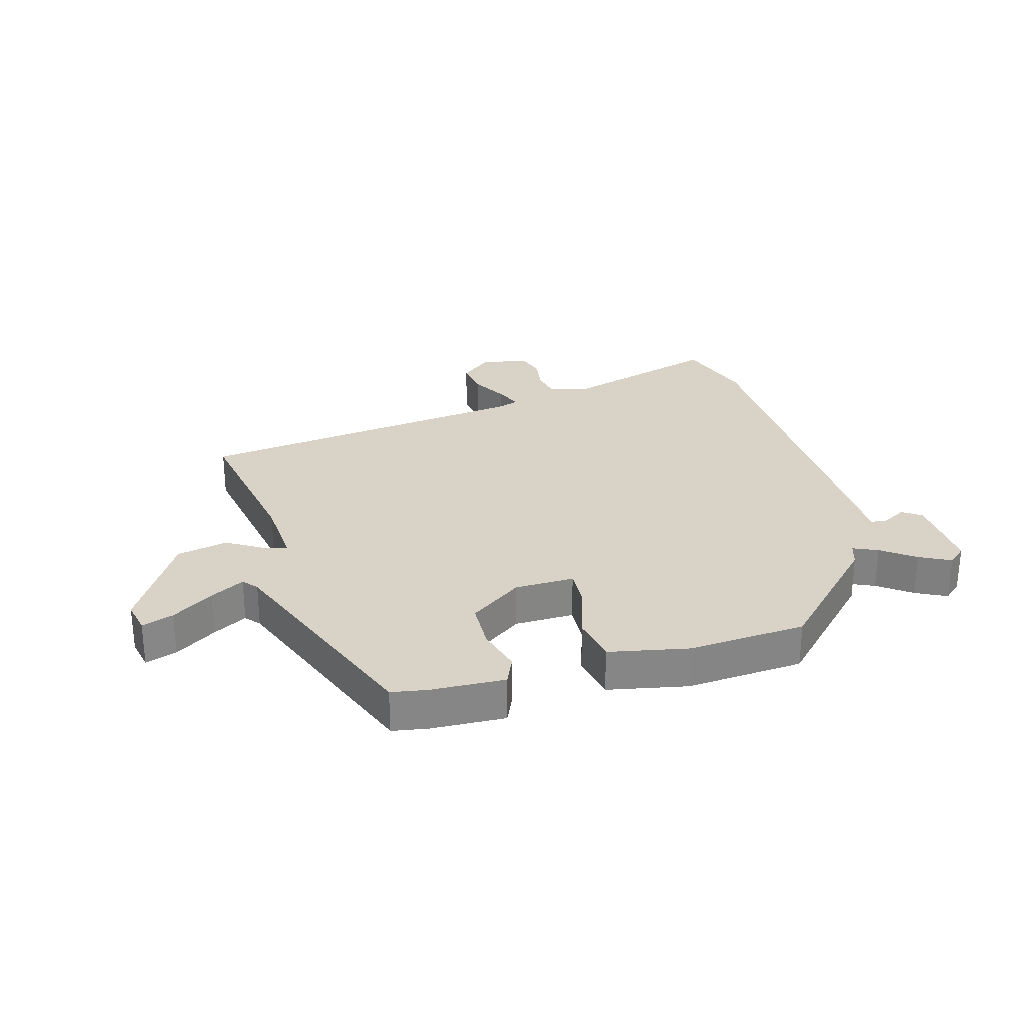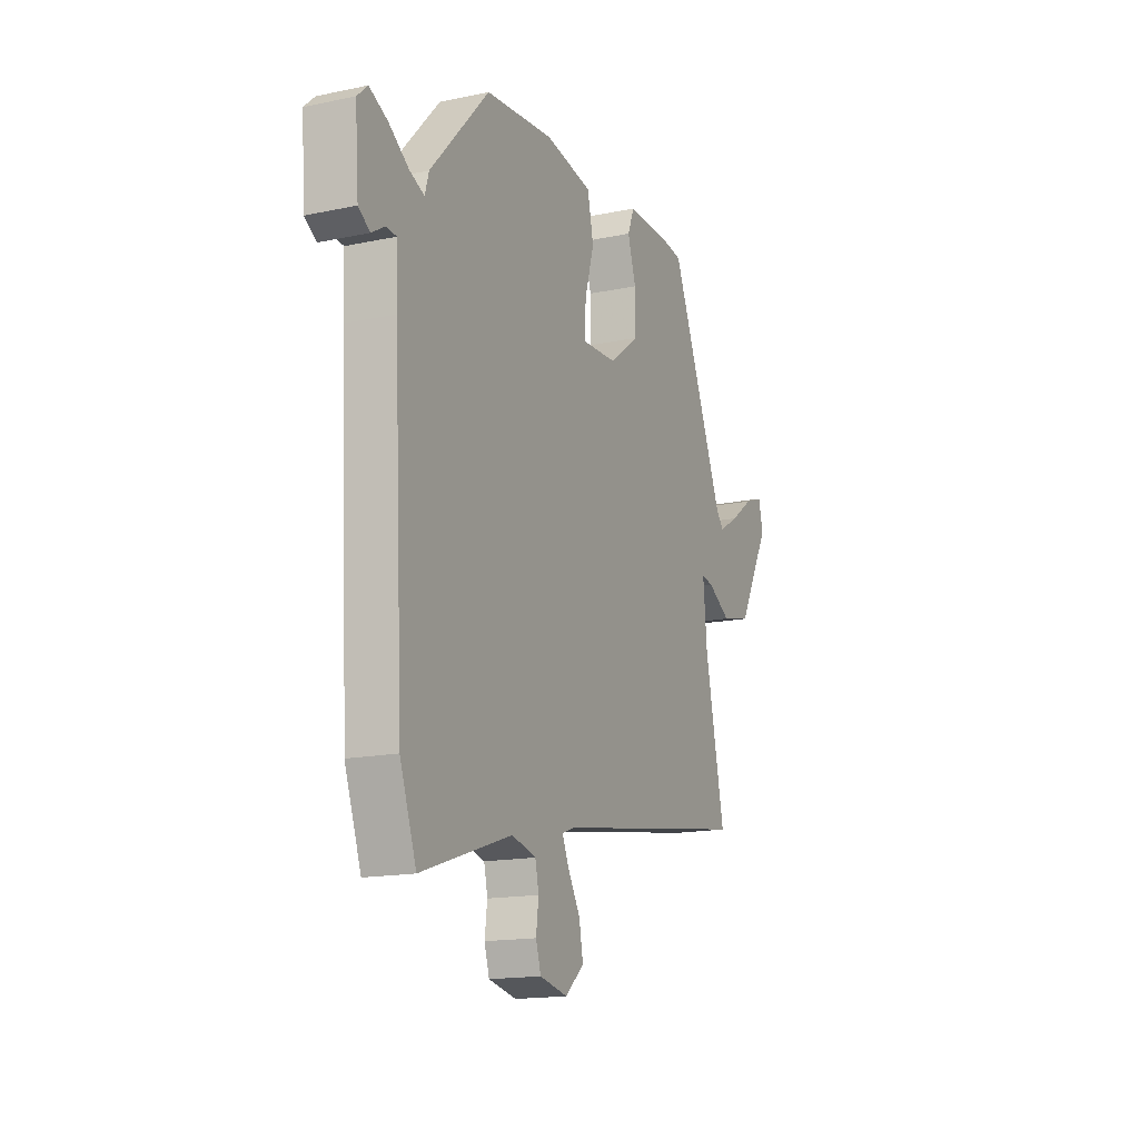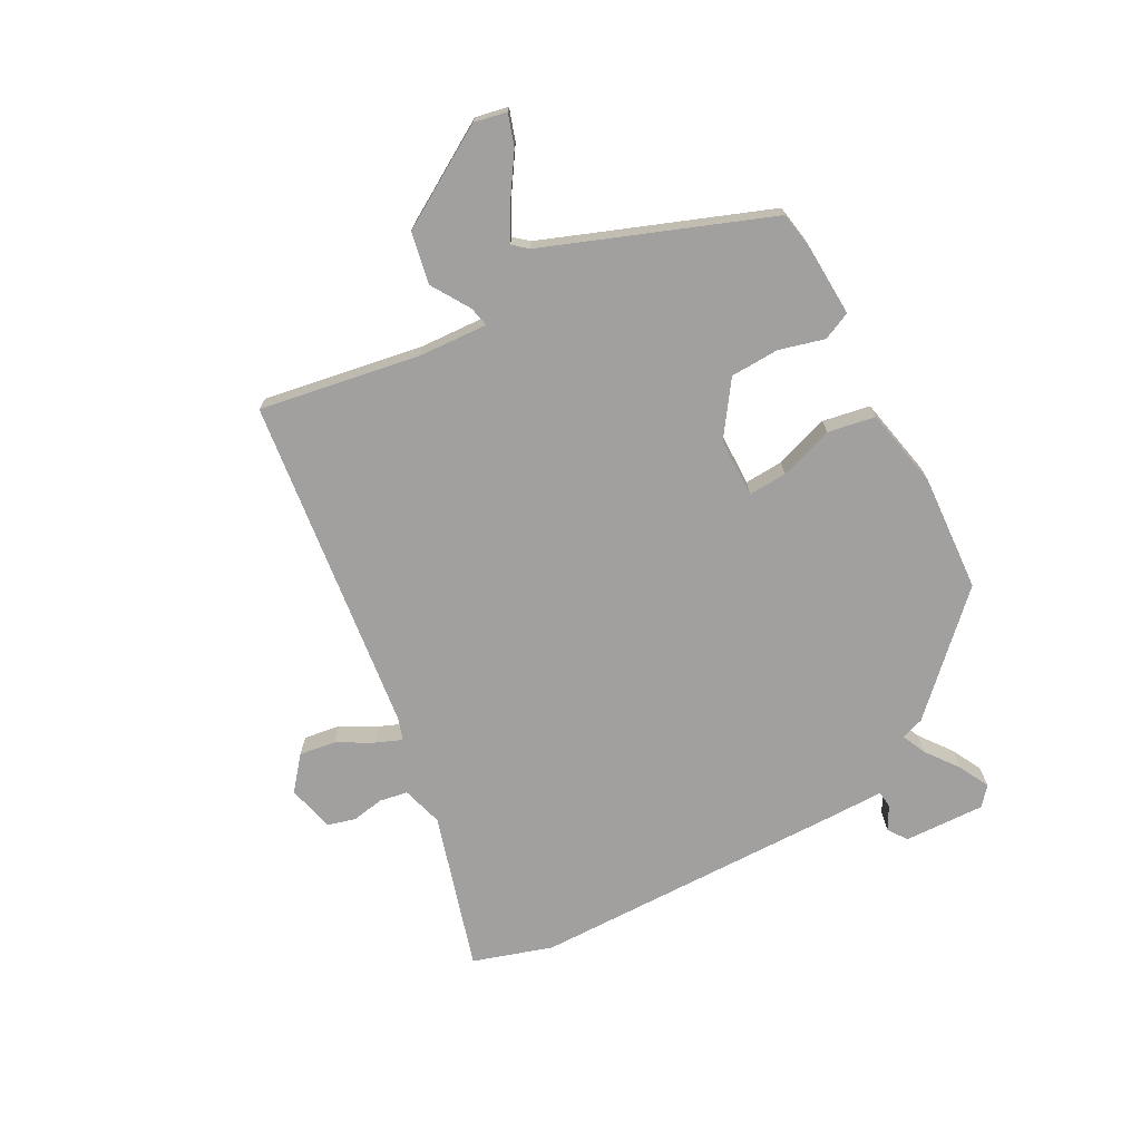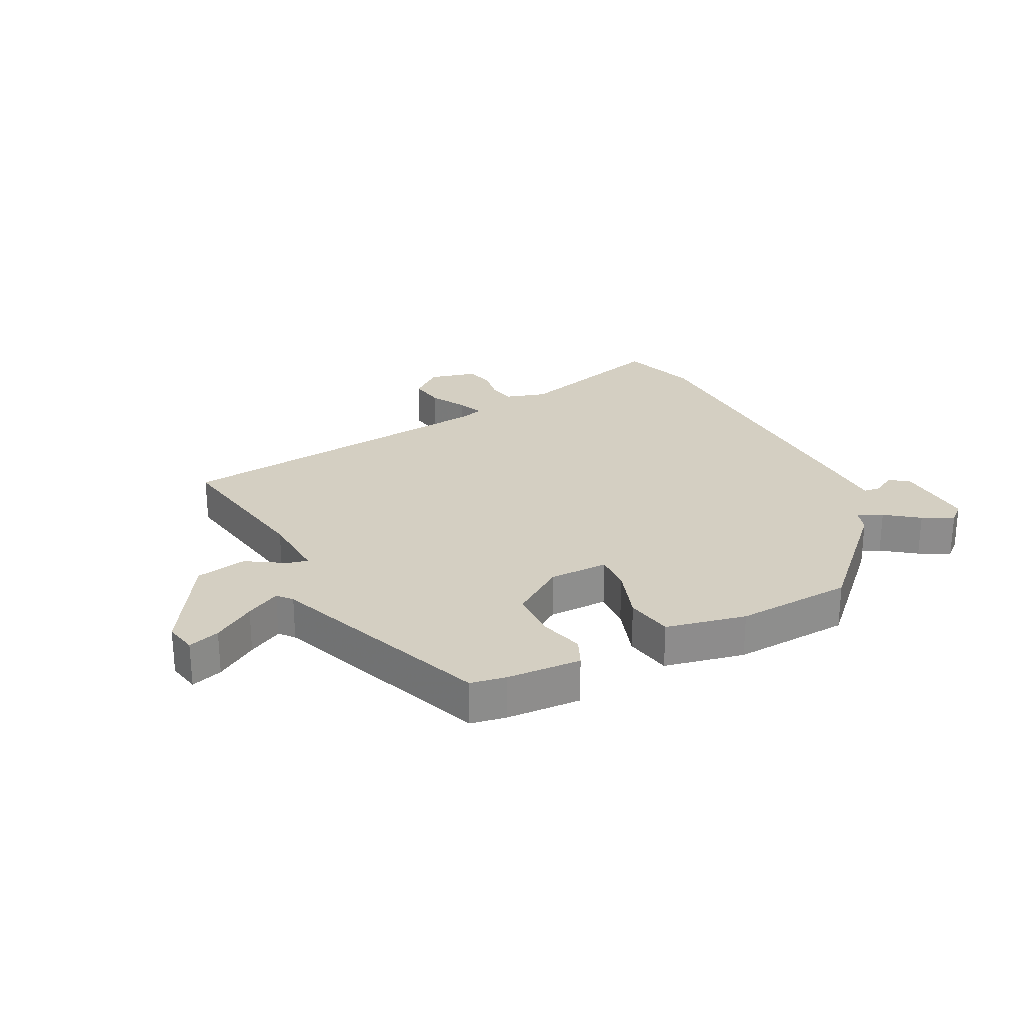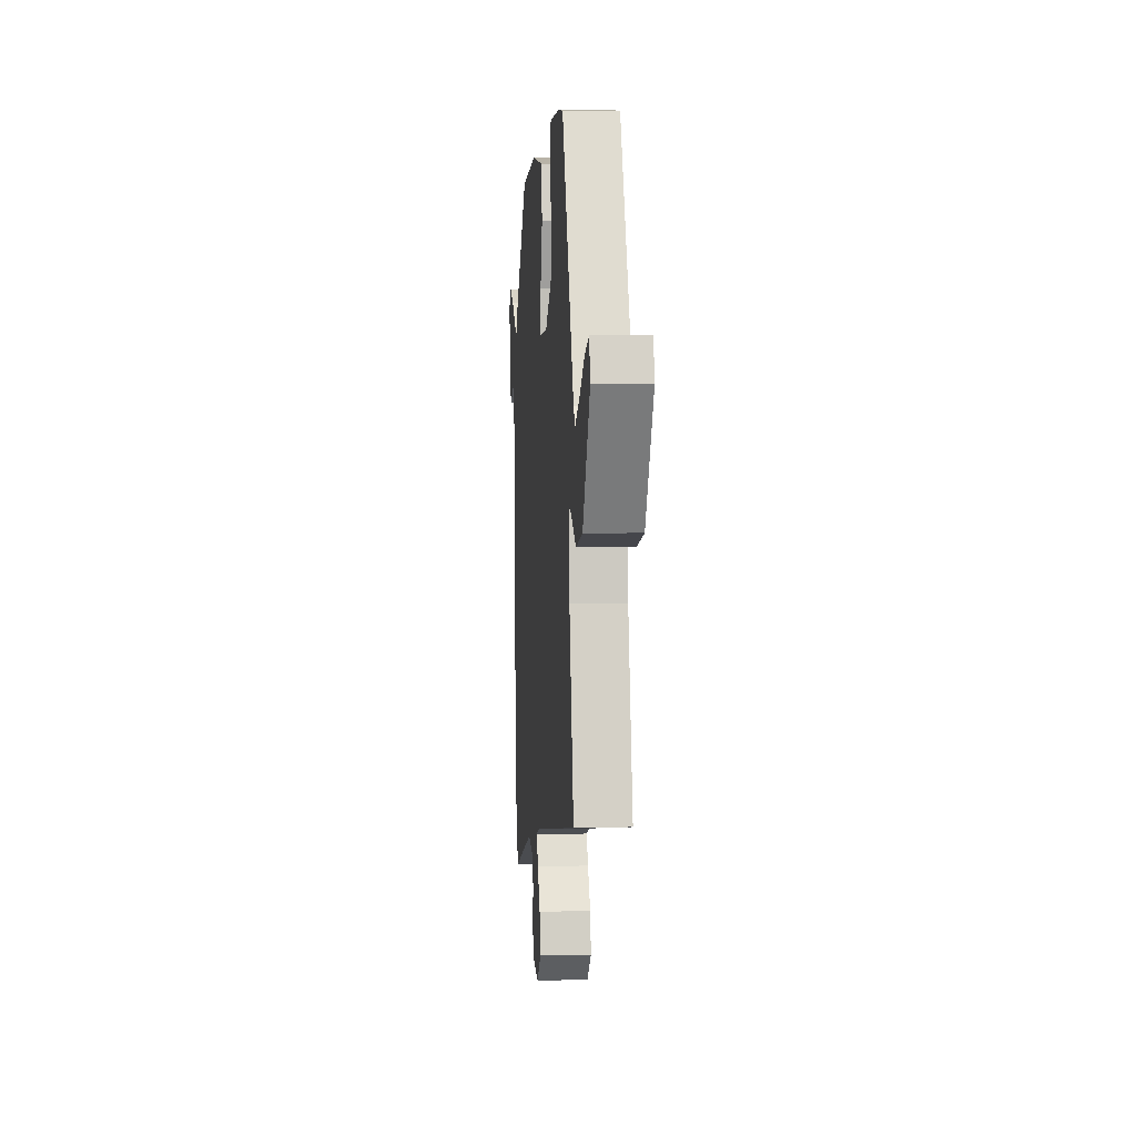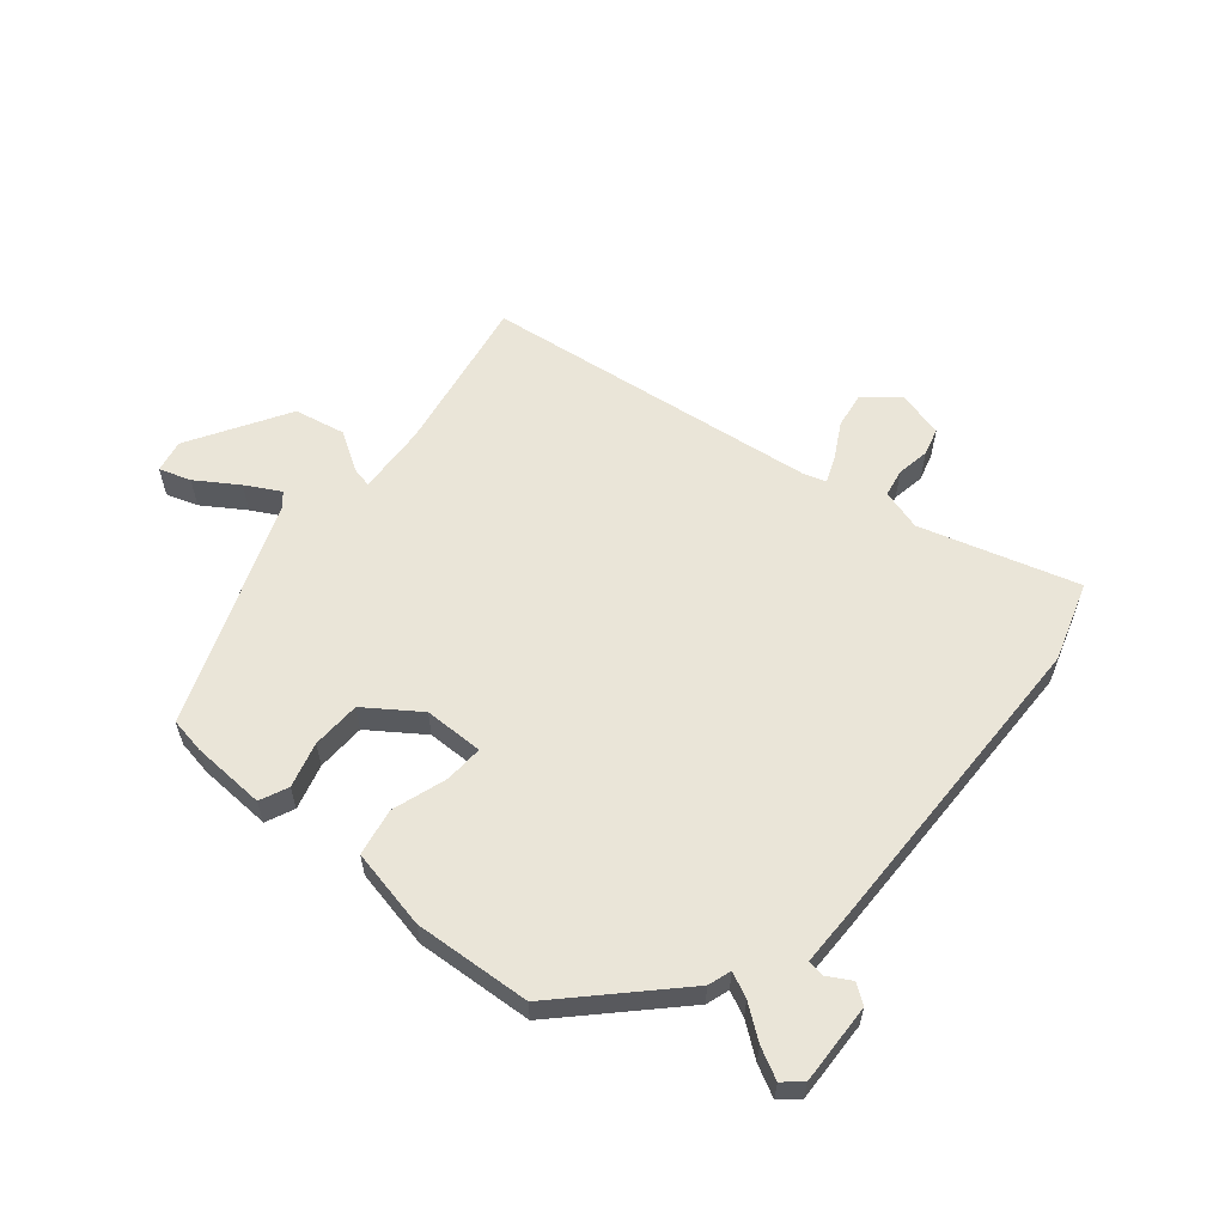
<metadata>
{"format":"obj","ext":"obj","renderer":"f3d","projection":"perspective","resolution":1024,"background":"white","views":[{"elev":28.2,"azim":-13.9,"up":"+Y"},{"elev":-16.0,"azim":113.7,"up":"+Z"},{"elev":-71.8,"azim":-59.4,"up":"+Y"},{"elev":25.6,"azim":-24.5,"up":"+Y"},{"elev":3.3,"azim":-94.9,"up":"+Z"},{"elev":59.1,"azim":42.0,"up":"+Y"}]}
</metadata>
<code>
v 0.515 0.07 -0.458
v 0.469 0.07 -0.586
v 0.216 0.07 -0.501
v 0.148 0.07 -0.518
v 0.138 0.07 -0.563
v 0.145 0.07 -0.617
v 0.131 0.07 -0.662
v 0.053 0.07 -0.678
v 0.001 0.07 -0.632
v 0.012 0.07 -0.573
v 0.046 0.07 -0.516
v 0.065 0.07 -0.474
v 0.03 0.07 -0.461
v -0.52 0.07 -0.372
v -0.465 0.07 -0.113
v -0.454 0.07 0.001
v -0.487 0.07 -0.005
v -0.552 0.07 -0.042
v -0.635 0.07 -0.022
v -0.726 0.07 0.143
v -0.713 0.07 0.196
v -0.662 0.07 0.177
v -0.596 0.07 0.13
v -0.541 0.07 0.097
v -0.52 0.07 0.12
v -0.368 0.07 0.478
v -0.309 0.07 0.486
v -0.188 0.07 0.487
v -0.169 0.07 0.44
v -0.192 0.07 0.367
v -0.192 0.07 0.287
v -0.108 0.07 0.223
v -0.011 0.07 0.218
v -0.012 0.07 0.281
v -0.038 0.07 0.371
v -0.021 0.07 0.448
v 0.111 0.07 0.47
v 0.302 0.07 0.45
v 0.466 0.07 0.271
v 0.477 0.07 0.233
v 0.518 0.07 0.25
v 0.573 0.07 0.288
v 0.624 0.07 0.312
v 0.653 0.07 0.285
v 0.643 0.07 0.153
v 0.611 0.07 0.132
v 0.574 0.07 0.155
v 0.546 0.07 0.153
v 0.542 0.07 0.057
v 0.515 0 -0.458
v 0.469 0 -0.586
v 0.216 0 -0.501
v 0.148 0 -0.518
v 0.138 0 -0.563
v 0.145 0 -0.617
v 0.131 0 -0.662
v 0.053 0 -0.678
v 0.001 0 -0.632
v 0.012 0 -0.573
v 0.046 0 -0.516
v 0.065 0 -0.474
v 0.03 0 -0.461
v -0.52 0 -0.372
v -0.465 0 -0.113
v -0.454 0 0.001
v -0.487 0 -0.005
v -0.552 0 -0.042
v -0.635 0 -0.022
v -0.726 0 0.143
v -0.713 0 0.196
v -0.662 0 0.177
v -0.596 0 0.13
v -0.541 0 0.097
v -0.52 0 0.12
v -0.368 0 0.478
v -0.309 0 0.486
v -0.188 0 0.487
v -0.169 0 0.44
v -0.192 0 0.367
v -0.192 0 0.287
v -0.108 0 0.223
v -0.011 0 0.218
v -0.012 0 0.281
v -0.038 0 0.371
v -0.021 0 0.448
v 0.111 0 0.47
v 0.302 0 0.45
v 0.466 0 0.271
v 0.477 0 0.233
v 0.518 0 0.25
v 0.573 0 0.288
v 0.624 0 0.312
v 0.653 0 0.285
v 0.643 0 0.153
v 0.611 0 0.132
v 0.574 0 0.155
v 0.546 0 0.153
v 0.542 0 0.057
f 1 2 3
f 49 1 3
f 48 49 3
f 45 46 47
f 44 45 47
f 43 44 47
f 42 43 47
f 41 42 47
f 40 41 47 48
f 38 39 40
f 37 38 40
f 36 37 40
f 35 36 40
f 34 35 40
f 48 3 4
f 40 48 4
f 34 40 4
f 33 34 4
f 28 29 30
f 27 28 30
f 26 27 30
f 25 26 30
f 24 25 30 31
f 21 22 23
f 20 21 23
f 19 20 23
f 18 19 23
f 17 18 23
f 16 17 23 24
f 13 14 15
f 12 13 15 16
f 9 10 11
f 8 9 11
f 7 8 11
f 6 7 11
f 5 6 11
f 5 11 12
f 4 5 12
f 33 4 12
f 32 33 12
f 24 31 32
f 16 24 32
f 12 16 32
f 52 51 50
f 52 50 98
f 52 98 97
f 96 95 94
f 96 94 93
f 96 93 92
f 96 92 91
f 96 91 90
f 97 96 90 89
f 89 88 87
f 89 87 86
f 89 86 85
f 89 85 84
f 89 84 83
f 53 52 97
f 53 97 89
f 53 89 83
f 53 83 82
f 79 78 77
f 79 77 76
f 79 76 75
f 79 75 74
f 80 79 74 73
f 72 71 70
f 72 70 69
f 72 69 68
f 72 68 67
f 72 67 66
f 73 72 66 65
f 64 63 62
f 65 64 62 61
f 60 59 58
f 60 58 57
f 60 57 56
f 60 56 55
f 60 55 54
f 61 60 54
f 61 54 53
f 61 53 82
f 61 82 81
f 81 80 73
f 81 73 65
f 81 65 61
f 1 50 51 2
f 2 51 52 3
f 3 52 53 4
f 4 53 54 5
f 5 54 55 6
f 6 55 56 7
f 7 56 57 8
f 8 57 58 9
f 9 58 59 10
f 10 59 60 11
f 11 60 61 12
f 12 61 62 13
f 13 62 63 14
f 14 63 64 15
f 15 64 65 16
f 16 65 66 17
f 17 66 67 18
f 18 67 68 19
f 19 68 69 20
f 20 69 70 21
f 21 70 71 22
f 22 71 72 23
f 23 72 73 24
f 24 73 74 25
f 25 74 75 26
f 26 75 76 27
f 27 76 77 28
f 28 77 78 29
f 29 78 79 30
f 30 79 80 31
f 31 80 81 32
f 32 81 82 33
f 33 82 83 34
f 34 83 84 35
f 35 84 85 36
f 36 85 86 37
f 37 86 87 38
f 38 87 88 39
f 39 88 89 40
f 40 89 90 41
f 41 90 91 42
f 42 91 92 43
f 43 92 93 44
f 44 93 94 45
f 45 94 95 46
f 46 95 96 47
f 47 96 97 48
f 48 97 98 49
f 49 98 50 1

</code>
